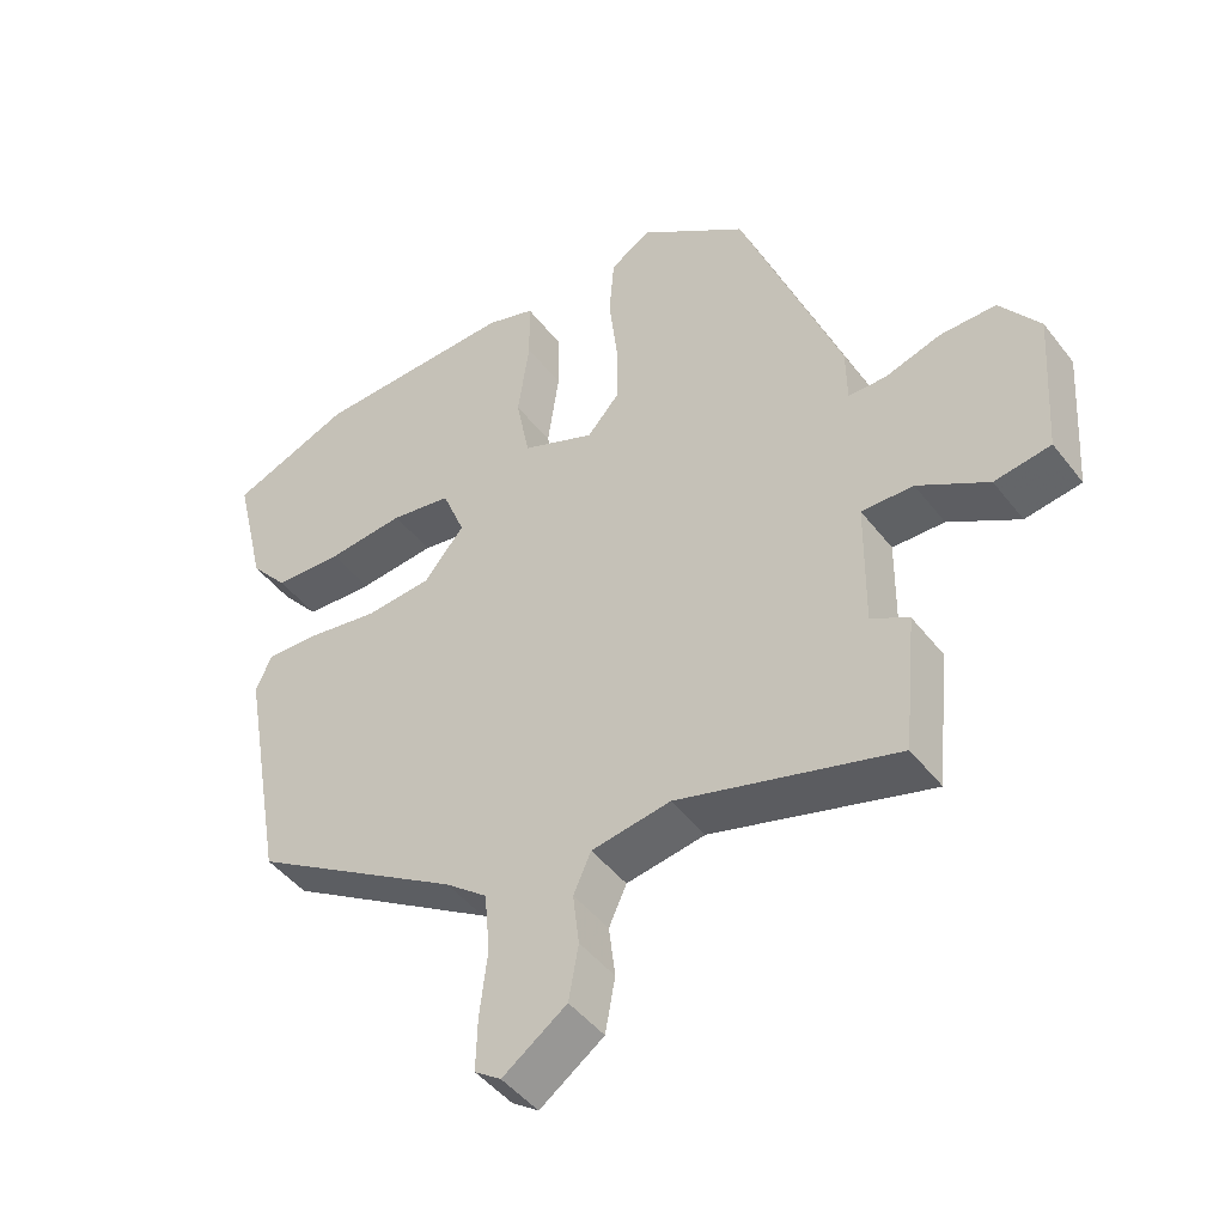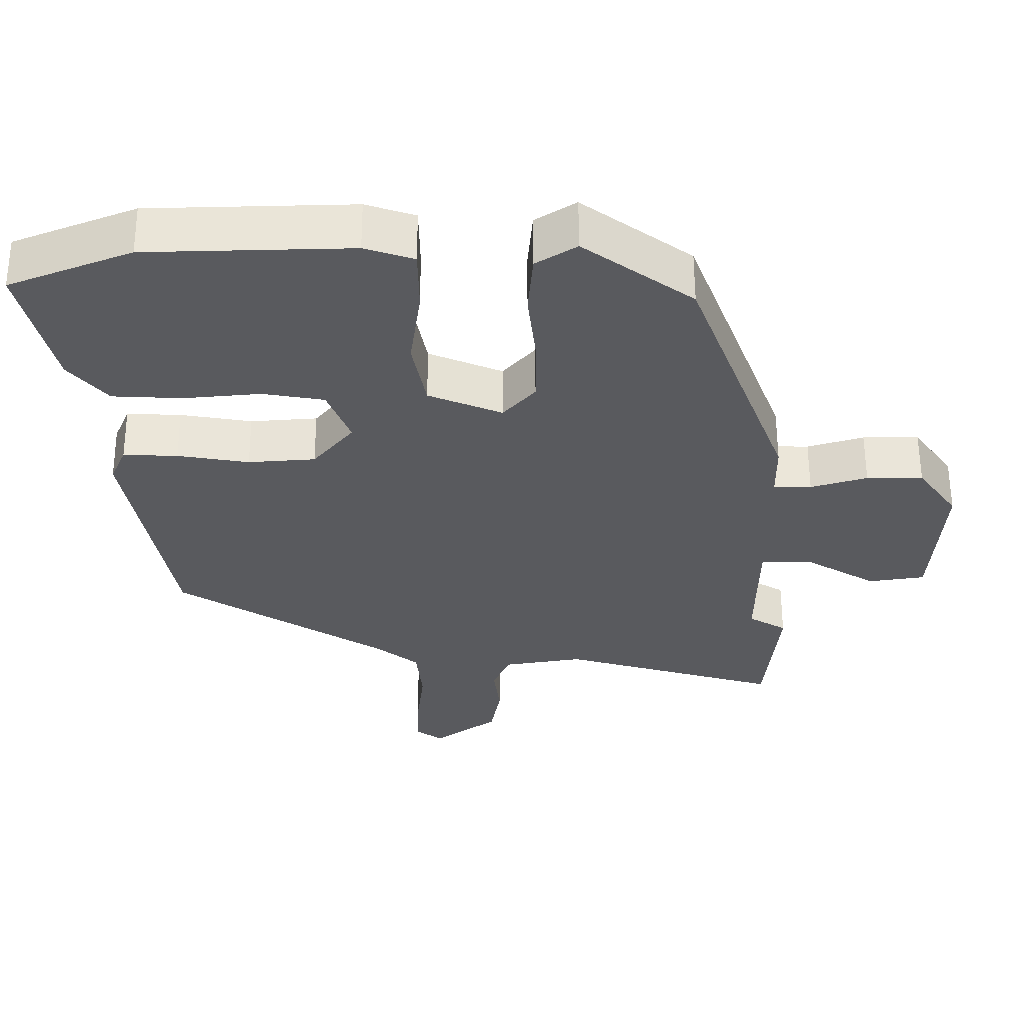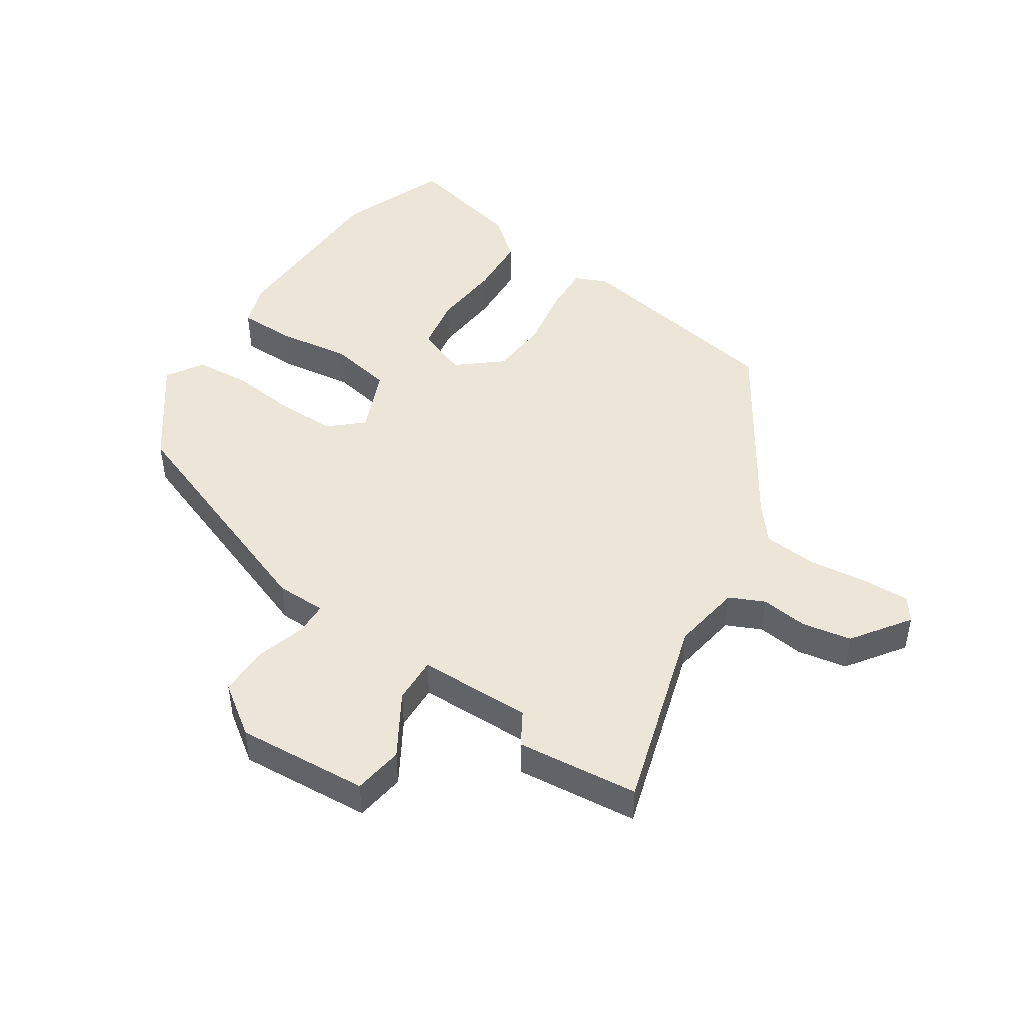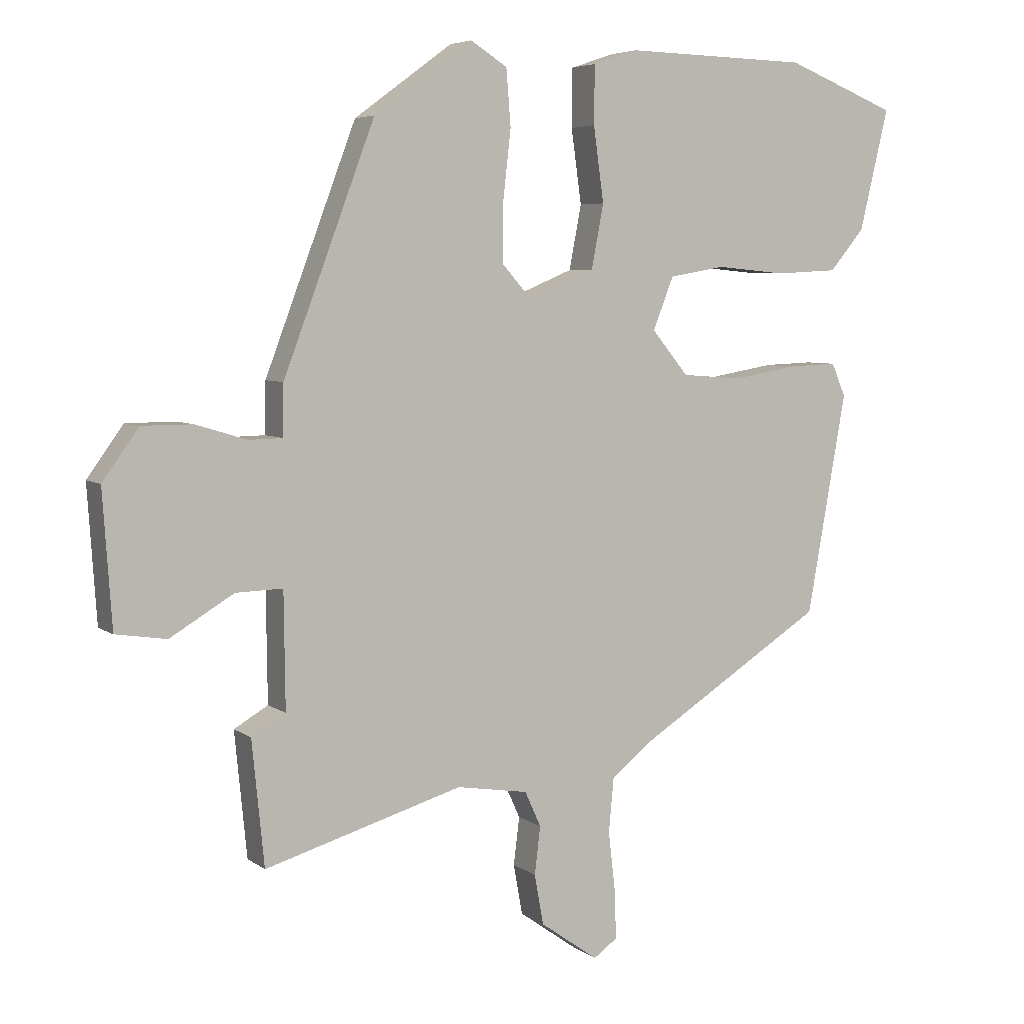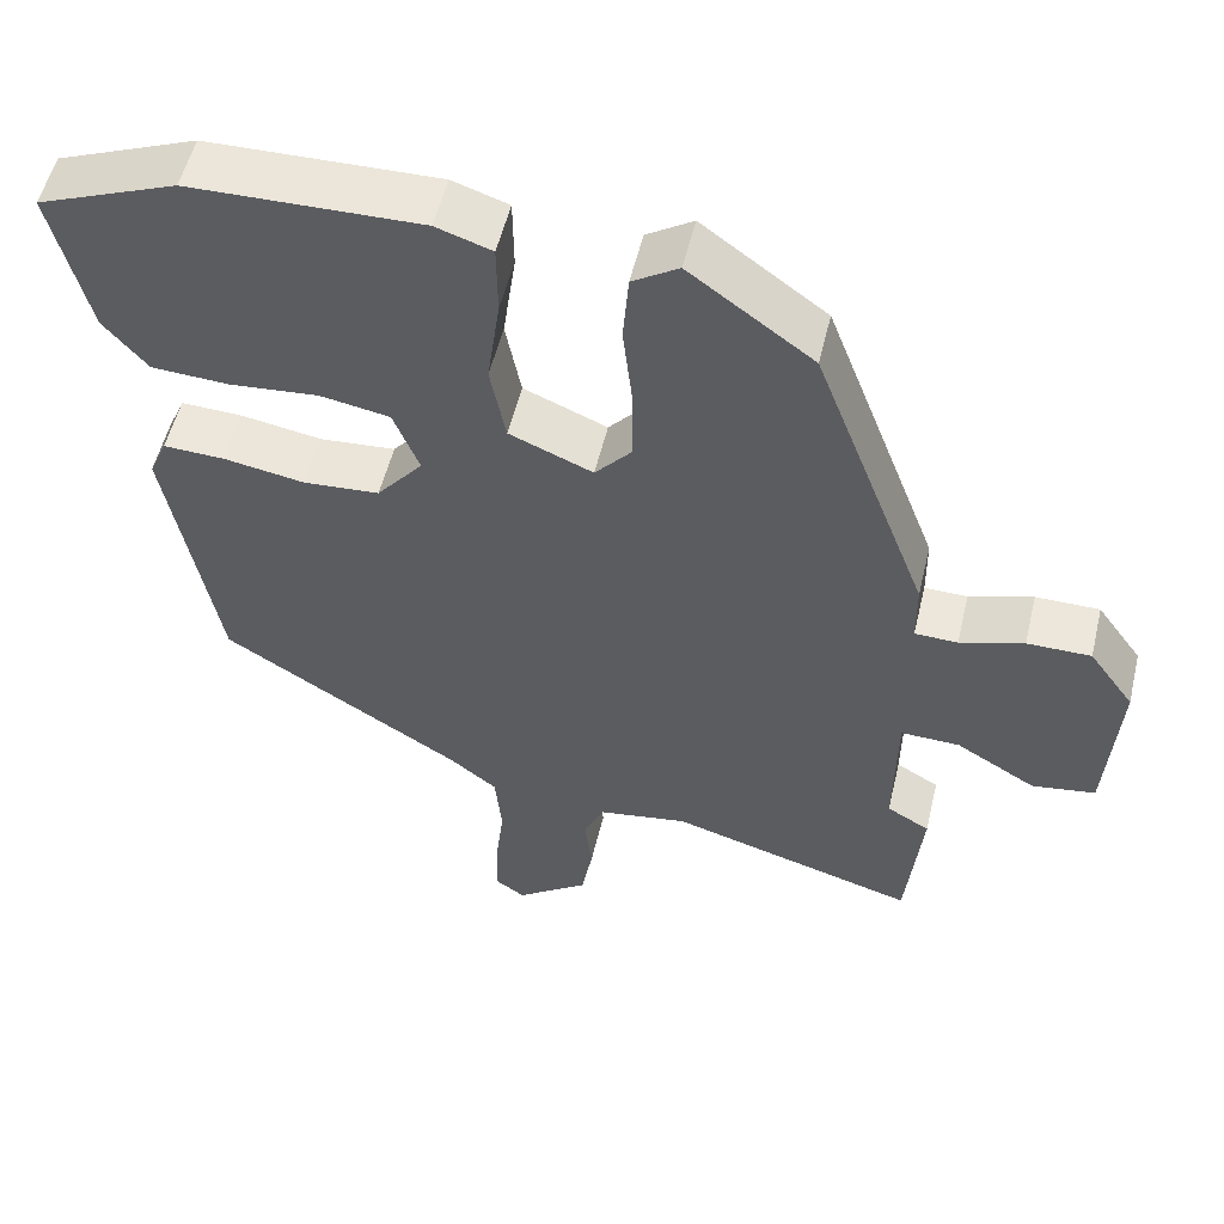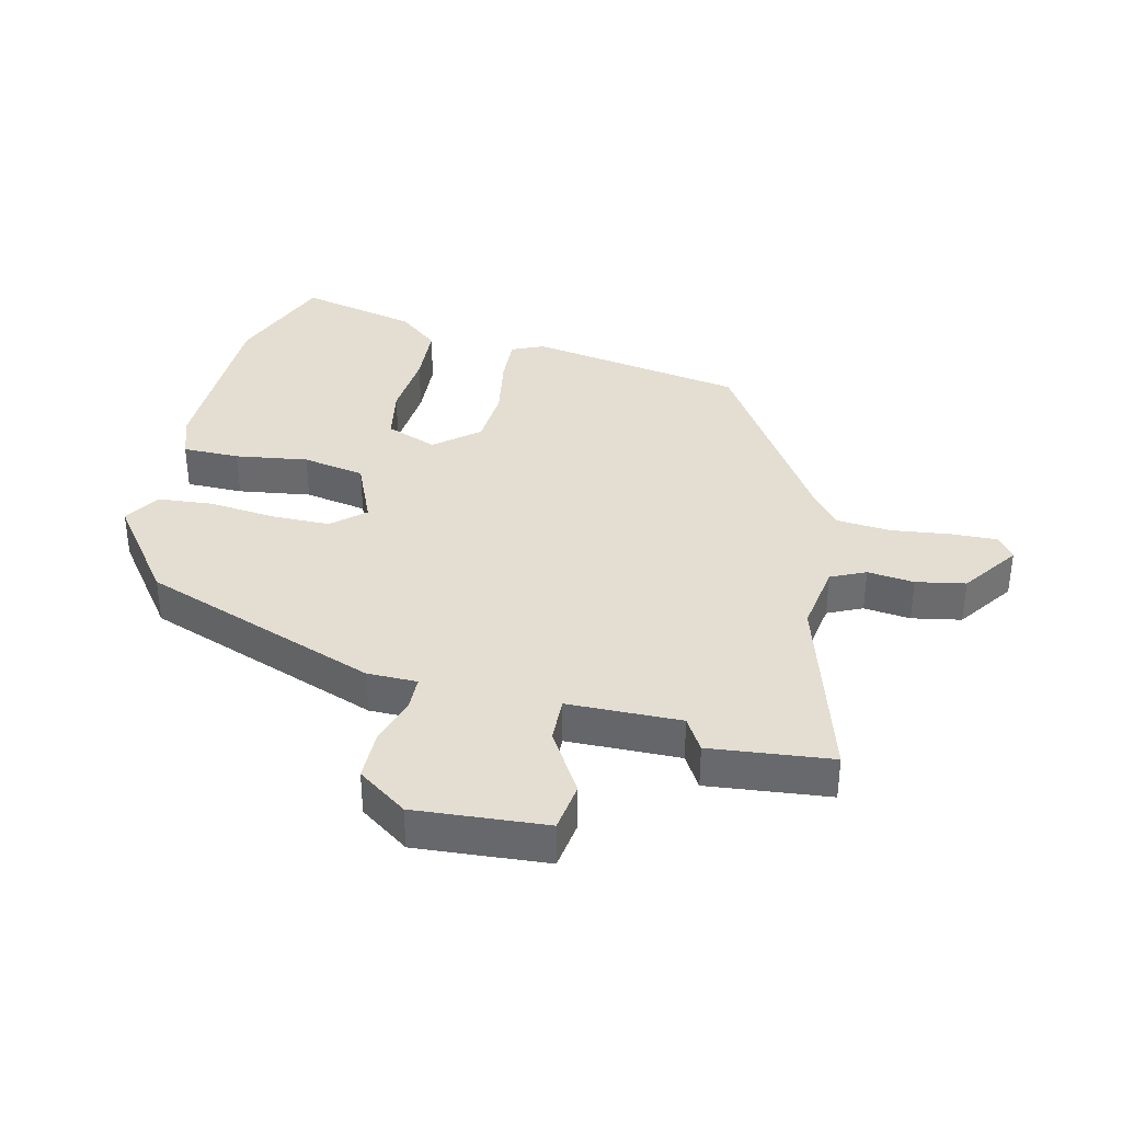
<metadata>
{"format":"obj","ext":"obj","renderer":"f3d","projection":"perspective","resolution":1024,"background":"white","views":[{"elev":-46.2,"azim":35.4,"up":"+Z"},{"elev":58.4,"azim":-0.2,"up":"+Z"},{"elev":46.5,"azim":123.2,"up":"+Y"},{"elev":5.5,"azim":153.1,"up":"+Z"},{"elev":54.1,"azim":13.4,"up":"+Z"},{"elev":36.2,"azim":102.9,"up":"+Y"}]}
</metadata>
<code>
v -0.439 0.07 -0.321
v -0.5 0.07 0.021
v -0.478 0.07 0.072
v -0.402 0.07 0.069
v -0.302 0.07 0.052
v -0.208 0.07 0.059
v -0.151 0.07 0.128
v -0.183 0.07 0.209
v -0.269 0.07 0.224
v -0.378 0.07 0.214
v -0.475 0.07 0.219
v -0.529 0.07 0.283
v -0.574 0.07 0.471
v -0.402 0.07 0.539
v -0.116 0.07 0.546
v -0.047 0.07 0.523
v -0.046 0.07 0.433
v -0.062 0.07 0.318
v -0.043 0.07 0.219
v 0.06 0.07 0.176
v 0.105 0.07 0.227
v 0.105 0.07 0.32
v 0.093 0.07 0.426
v 0.1 0.07 0.513
v 0.157 0.07 0.549
v 0.31 0.07 0.437
v 0.452 0.07 0.061
v 0.453 0.07 -0.018
v 0.506 0.07 -0.019
v 0.585 0.07 0.005
v 0.664 0.07 0.005
v 0.72 0.07 -0.073
v 0.706 0.07 -0.281
v 0.627 0.07 -0.293
v 0.528 0.07 -0.234
v 0.455 0.07 -0.232
v 0.453 0.07 -0.411
v 0.506 0.07 -0.442
v 0.487 0.07 -0.635
v 0.179 0.07 -0.545
v 0.068 0.07 -0.563
v 0.043 0.07 -0.618
v 0.052 0.07 -0.692
v 0.038 0.07 -0.77
v -0.052 0.07 -0.834
v -0.089 0.07 -0.808
v -0.087 0.07 -0.734
v -0.076 0.07 -0.64
v -0.084 0.07 -0.555
v -0.143 0.07 -0.508
v -0.439 0 -0.321
v -0.5 0 0.021
v -0.478 0 0.072
v -0.402 0 0.069
v -0.302 0 0.052
v -0.208 0 0.059
v -0.151 0 0.128
v -0.183 0 0.209
v -0.269 0 0.224
v -0.378 0 0.214
v -0.475 0 0.219
v -0.529 0 0.283
v -0.574 0 0.471
v -0.402 0 0.539
v -0.116 0 0.546
v -0.047 0 0.523
v -0.046 0 0.433
v -0.062 0 0.318
v -0.043 0 0.219
v 0.06 0 0.176
v 0.105 0 0.227
v 0.105 0 0.32
v 0.093 0 0.426
v 0.1 0 0.513
v 0.157 0 0.549
v 0.31 0 0.437
v 0.452 0 0.061
v 0.453 0 -0.018
v 0.506 0 -0.019
v 0.585 0 0.005
v 0.664 0 0.005
v 0.72 0 -0.073
v 0.706 0 -0.281
v 0.627 0 -0.293
v 0.528 0 -0.234
v 0.455 0 -0.232
v 0.453 0 -0.411
v 0.506 0 -0.442
v 0.487 0 -0.635
v 0.179 0 -0.545
v 0.068 0 -0.563
v 0.043 0 -0.618
v 0.052 0 -0.692
v 0.038 0 -0.77
v -0.052 0 -0.834
v -0.089 0 -0.808
v -0.087 0 -0.734
v -0.076 0 -0.64
v -0.084 0 -0.555
v -0.143 0 -0.508
f 46 47 48
f 45 46 48
f 44 45 48
f 43 44 48
f 42 43 48
f 41 42 48 49
f 40 41 49 50
f 37 38 39 40
f 3 4 5
f 2 3 5
f 1 2 5
f 50 1 5
f 40 50 5
f 37 40 5
f 36 37 5
f 33 34 35
f 32 33 35
f 31 32 35
f 30 31 35
f 29 30 35
f 28 29 35 36
f 27 28 36
f 26 27 36
f 25 26 36
f 24 25 36
f 23 24 36
f 22 23 36
f 16 17 18
f 15 16 18
f 14 15 18
f 13 14 18
f 12 13 18
f 11 12 18
f 10 11 18
f 9 10 18
f 8 9 18 19
f 7 8 19 20
f 36 5 6
f 36 6 7 20
f 21 22 36
f 20 21 36
f 98 97 96
f 98 96 95
f 98 95 94
f 98 94 93
f 98 93 92
f 99 98 92 91
f 100 99 91 90
f 90 89 88 87
f 55 54 53
f 55 53 52
f 55 52 51
f 55 51 100
f 55 100 90
f 55 90 87
f 55 87 86
f 85 84 83
f 85 83 82
f 85 82 81
f 85 81 80
f 85 80 79
f 86 85 79 78
f 86 78 77
f 86 77 76
f 86 76 75
f 86 75 74
f 86 74 73
f 86 73 72
f 68 67 66
f 68 66 65
f 68 65 64
f 68 64 63
f 68 63 62
f 68 62 61
f 68 61 60
f 68 60 59
f 69 68 59 58
f 70 69 58 57
f 56 55 86
f 70 57 56 86
f 86 72 71
f 86 71 70
f 1 51 52 2
f 2 52 53 3
f 3 53 54 4
f 4 54 55 5
f 5 55 56 6
f 6 56 57 7
f 7 57 58 8
f 8 58 59 9
f 9 59 60 10
f 10 60 61 11
f 11 61 62 12
f 12 62 63 13
f 13 63 64 14
f 14 64 65 15
f 15 65 66 16
f 16 66 67 17
f 17 67 68 18
f 18 68 69 19
f 19 69 70 20
f 20 70 71 21
f 21 71 72 22
f 22 72 73 23
f 23 73 74 24
f 24 74 75 25
f 25 75 76 26
f 26 76 77 27
f 27 77 78 28
f 28 78 79 29
f 29 79 80 30
f 30 80 81 31
f 31 81 82 32
f 32 82 83 33
f 33 83 84 34
f 34 84 85 35
f 35 85 86 36
f 36 86 87 37
f 37 87 88 38
f 38 88 89 39
f 39 89 90 40
f 40 90 91 41
f 41 91 92 42
f 42 92 93 43
f 43 93 94 44
f 44 94 95 45
f 45 95 96 46
f 46 96 97 47
f 47 97 98 48
f 48 98 99 49
f 49 99 100 50
f 50 100 51 1

</code>
